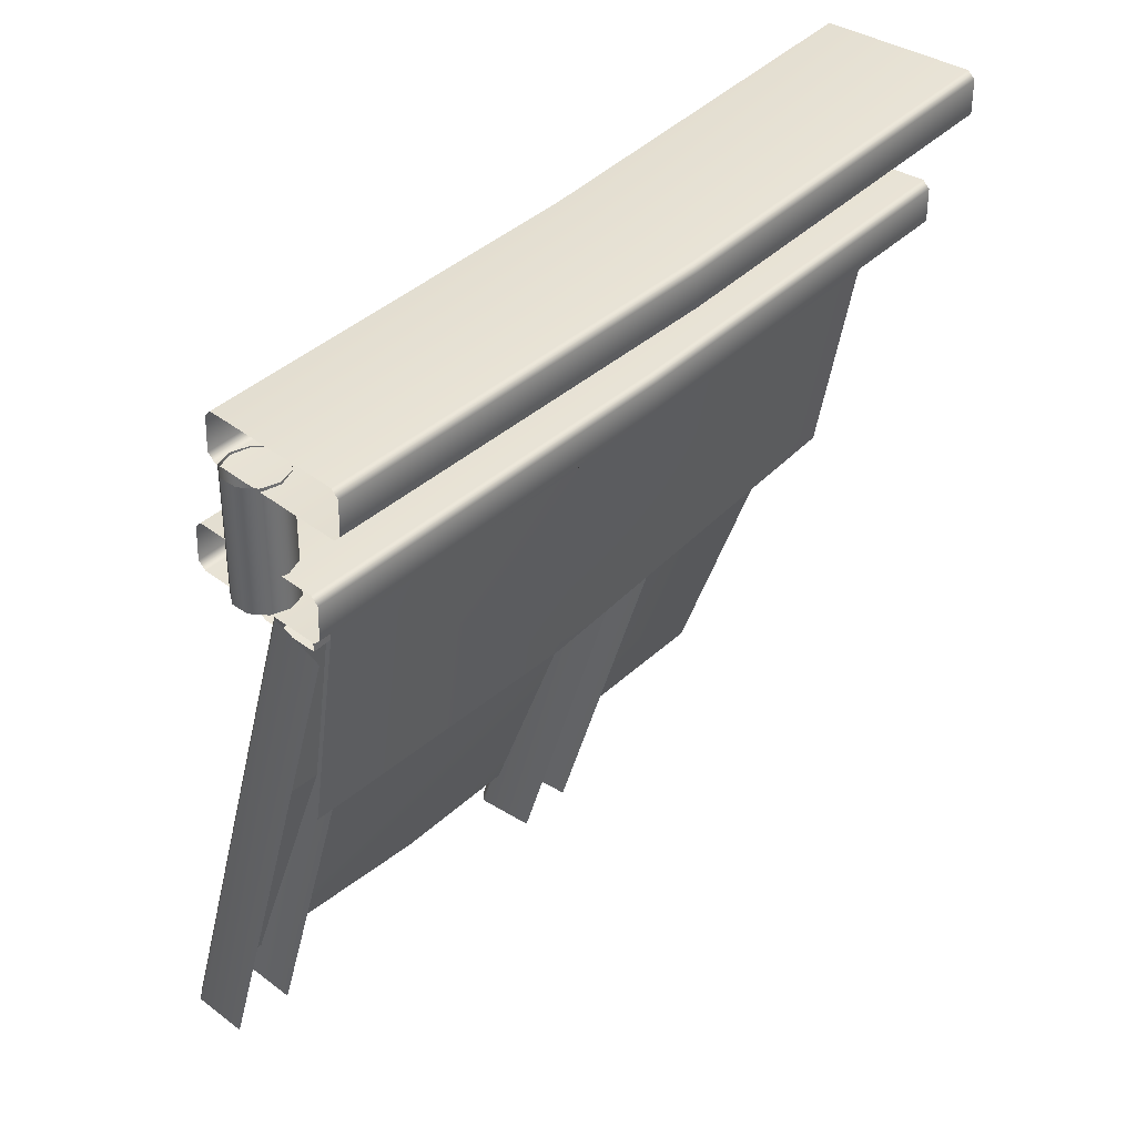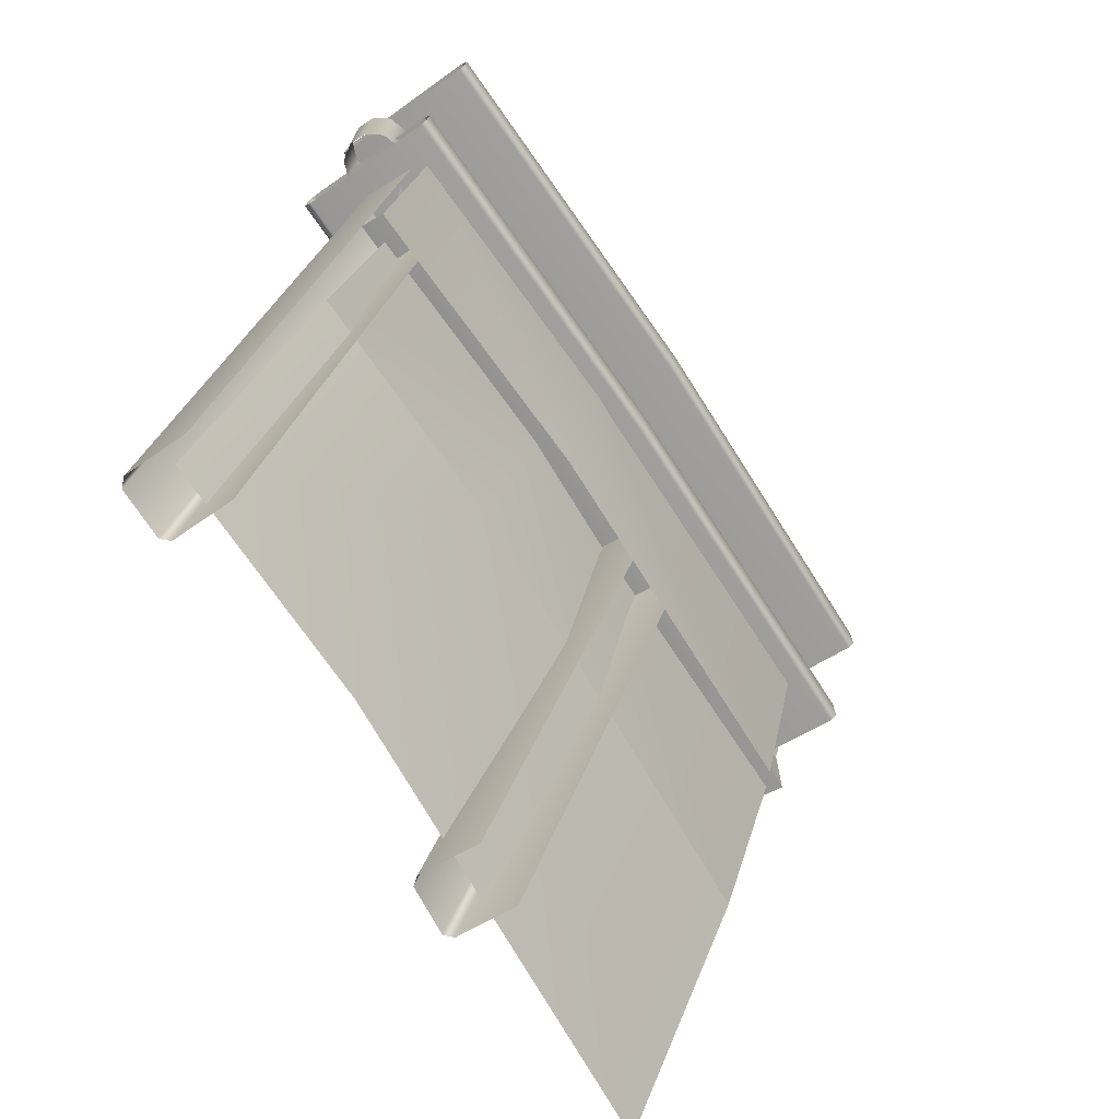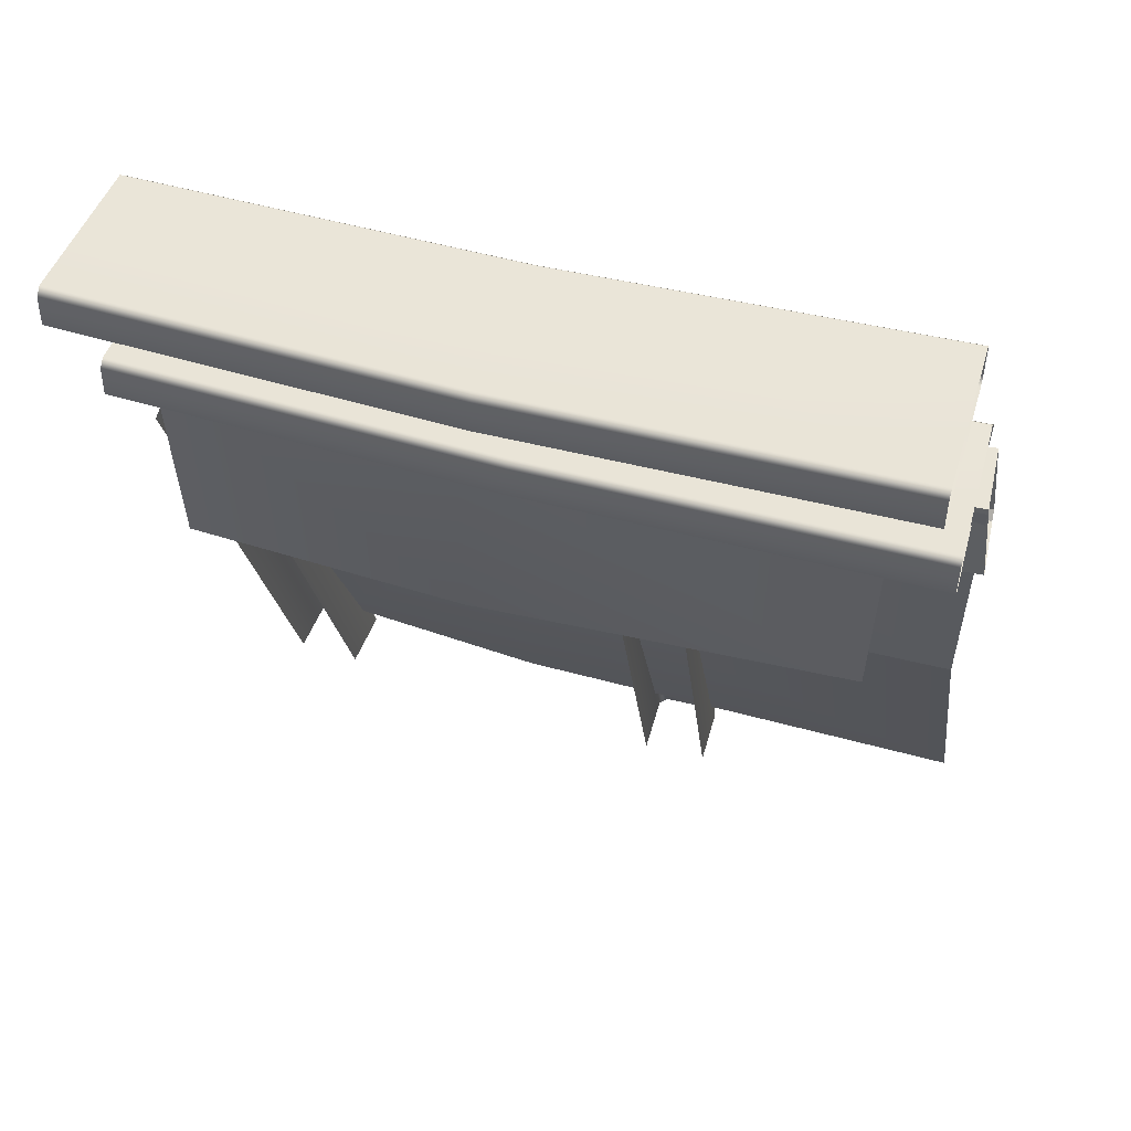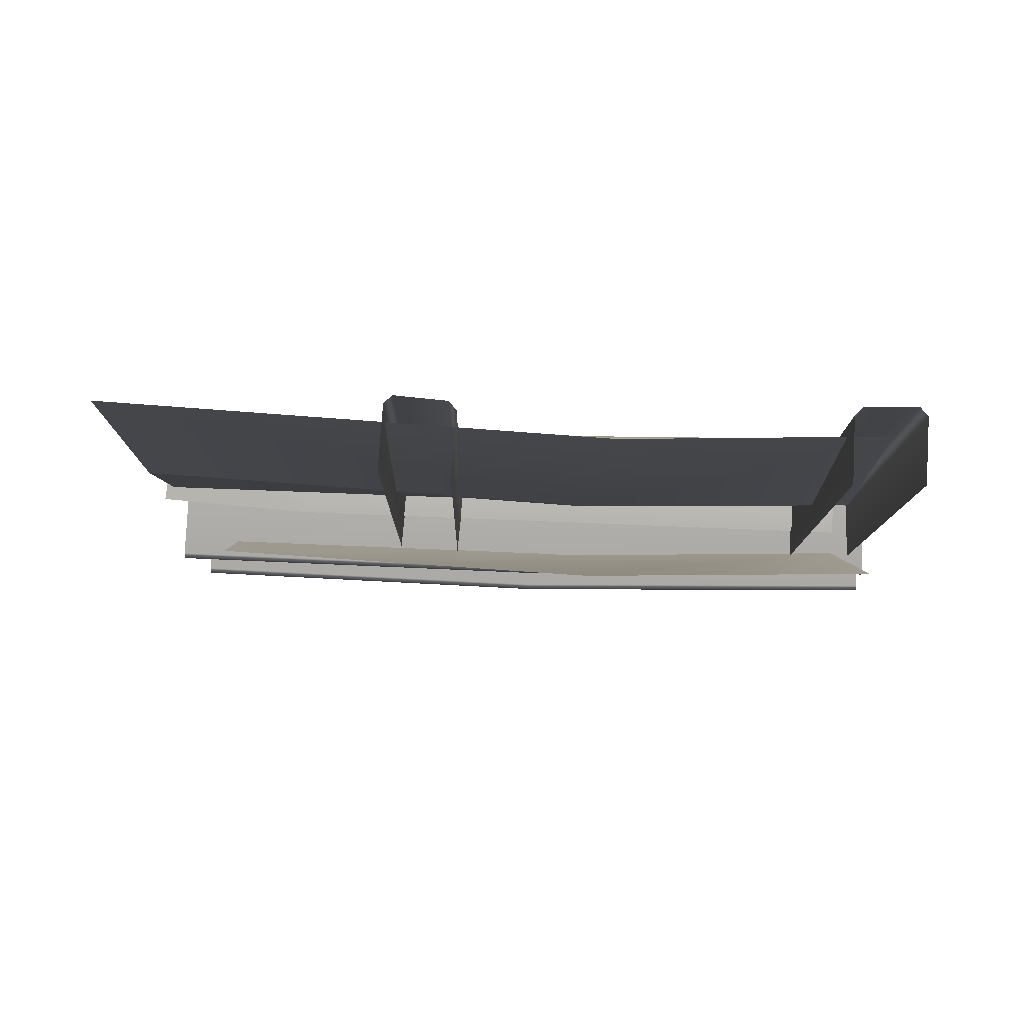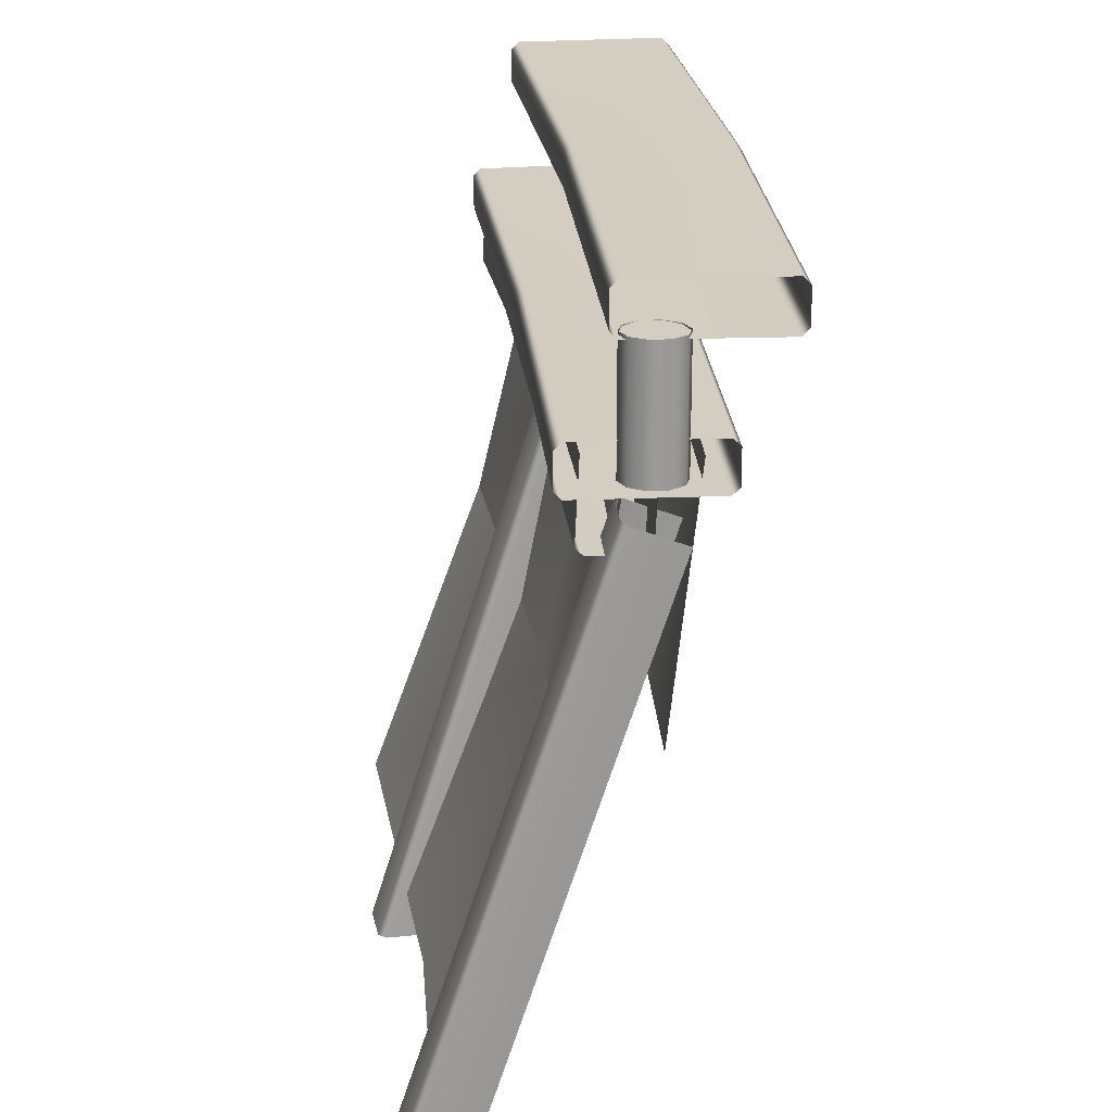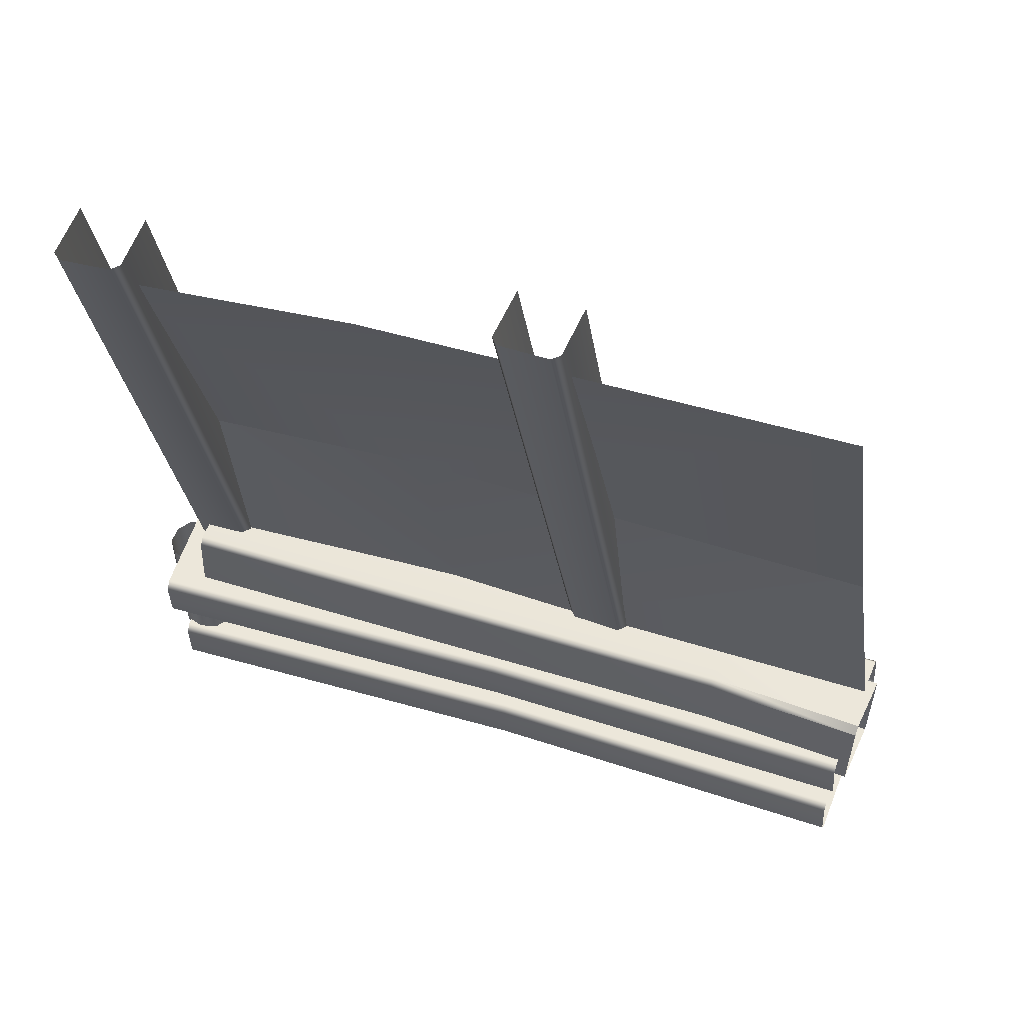
<metadata>
{"format":"obj","ext":"obj","renderer":"f3d","projection":"perspective","resolution":1024,"background":"white","views":[{"elev":37.2,"azim":150.1,"up":"+Z"},{"elev":-72.9,"azim":140.3,"up":"+Z"},{"elev":52.1,"azim":-143.2,"up":"+Z"},{"elev":-79.1,"azim":16.2,"up":"+Z"},{"elev":20.7,"azim":101.0,"up":"+Z"},{"elev":-40.7,"azim":-178.1,"up":"+Y"}]}
</metadata>
<code>
g default
v -581.9 241.8 230
v -568.4 209.7 109.4
v -575.2 231.8 169.7
v -534.3 254.3 226.5
v -528.8 244.7 167.8
v -523.3 222.4 109.1
v -665.8 215.3 236.9
v -658.8 201.1 172.9
v -651.9 178.6 108.8
v -596.7 206.9 99.65
v -608.5 241.6 216.2
v -608 202.3 99.65
v -619.8 237.2 216.6
v -605.5 230.5 220.4
v -604.7 232.2 219.9
v -592.5 196.2 99.65
v -593.2 194.3 99.65
v -616 227.8 220.3
v -614.2 227.1 220.7
v -601.9 190.8 99.65
v -603.8 191.6 99.65
v -637.7 224.4 217.5
v -530.1 258.6 208.9
v -529.1 259.6 226.3
v -525.1 247.5 226.8
v -631.4 213.8 235.2
v -636.7 225.4 234.8
v -632.9 214.1 217.8
v -632.3 212.8 219.3
v -526.5 247.8 209.4
v -526.1 246.6 210.9
v -665.4 214.5 237.3
v -660.2 202.9 237.7
v -661.1 201.9 221.7
v -661.7 203.2 220.3
v -666.5 213.5 219.9
v -517.6 253.3 248.8
v -518 254.6 247.4
v -588.7 232.7 254.1
v -589.2 234 252.7
v -597.9 260.9 252.7
v -598.3 262.3 254.1
v -525.3 282.6 248.8
v -525 281.2 247.4
v -518 254.6 256.8
v -517.8 253.2 255.3
v -589.2 234 262
v -588.7 232.7 260.6
v -525.5 282.6 255.3
v -525 281.2 256.8
v -597.9 260.9 262
v -598.3 262.3 260.6
v -657.8 209 259.4
v -658.3 210.3 258
v -668.7 237.5 258
v -669.2 238.8 259.4
v -669.2 238.8 265.9
v -668.7 237.5 267.3
v -658.3 210.3 267.3
v -657.8 209 265.9
v -587.5 224.4 228.2
v -588 225.7 226.8
v -596.7 251.3 226.8
v -597 252.7 228.2
v -588 225.7 236.2
v -587.7 224.3 234.8
v -596.7 251.3 236.2
v -597.2 252.6 234.8
v -657.5 201 233.5
v -658.1 202.3 232.1
v -668.5 228.2 232.1
v -524.9 271.4 221.6
v -517.9 246.1 221.6
v -517.4 244.8 223
v -517.6 244.7 229.5
v -517.9 246.1 230.9
v -524.9 271.4 230.9
v -668.5 228.2 241.4
v -658.1 202.3 241.4
v -657.7 200.9 240
v -669 229.5 240
v -525.3 272.8 229.5
v -525.1 272.8 223
v -669 229.5 233.5
v -586.1 251.8 229.9
v -582 246.8 180.1
v -656.4 229.5 235.9
v -651.9 222.7 187.4
v -530.9 266.4 225.8
v -527.4 261.2 176
v -517.8 256.1 248.1
v -517.8 256.1 224.3
v -516.7 259.5 224.3
v -516.7 259.5 248.1
v -517.8 262.8 224.3
v -517.8 262.8 248.1
v -520.7 264.9 224.3
v -520.7 264.9 248.1
v -524.2 264.9 224.3
v -524.2 264.9 248.1
v -527.1 262.8 224.3
v -527.1 262.8 248.1
v -528.2 259.5 224.3
v -528.2 259.5 248.1
v -527.1 256.1 224.3
v -527.1 256.1 248.1
v -524.2 254 224.3
v -524.2 254 248.1
v -520.7 254 224.3
v -520.7 254 248.1
v -521.1 230 99.65
v -528.1 265.1 211.5
v -532.8 226.4 99.65
v -539.8 261.8 212
v -526.1 253.8 215.9
v -525.2 255.5 215.3
v -517.9 218.8 99.65
v -518.9 217 99.65
v -536.9 252.1 215.8
v -535.1 251.2 216.3
v -527.8 214.3 99.65
v -529.6 215.3 99.65
g FrontRailing3_R
f 1 7 8 3
f 3 8 9 2
f 5 4 1 3
f 6 5 3 2
f 10 11 15 16
f 17 14 19 20
f 12 21 18 13
f 15 14 17 16
f 19 18 21 20
f 26 25 24 27
f 32 33 26 27
f 24 23 22 27
f 27 22 36 32
f 34 35 28 29
f 29 28 30 31
f 35 36 22 28
f 28 22 23 30
f 26 33 34 29
f 25 26 29 31
f 53 54 40 39
f 38 37 39 40
f 55 56 42 41
f 41 42 43 44
f 59 60 48 47
f 46 45 47 48
f 57 58 51 52
f 50 49 52 51
f 38 40 41 44
f 46 48 39 37
f 51 47 45 50
f 42 52 49 43
f 58 59 47 51
f 39 48 60 53
f 41 40 54 55
f 56 57 52 42
f 69 70 62 61
f 73 74 61 62
f 71 84 64 63
f 63 64 83 72
f 79 80 66 65
f 75 76 65 66
f 81 78 67 68
f 77 82 68 67
f 73 62 63 72
f 75 66 61 74
f 67 65 76 77
f 64 68 82 83
f 78 79 65 67
f 61 66 80 69
f 63 62 70 71
f 84 81 68 64
f 86 85 89 90
f 88 87 85 86
f 91 92 93 94
f 94 93 95 96
f 96 95 97 98
f 98 97 99 100
f 100 99 101 102
f 102 101 103 104
f 104 103 105 106
f 106 105 107 108
f 108 107 109 110
f 110 109 92 91
f 111 112 116 117
f 118 115 120 121
f 113 122 119 114
f 116 115 118 117
f 120 119 122 121

</code>
